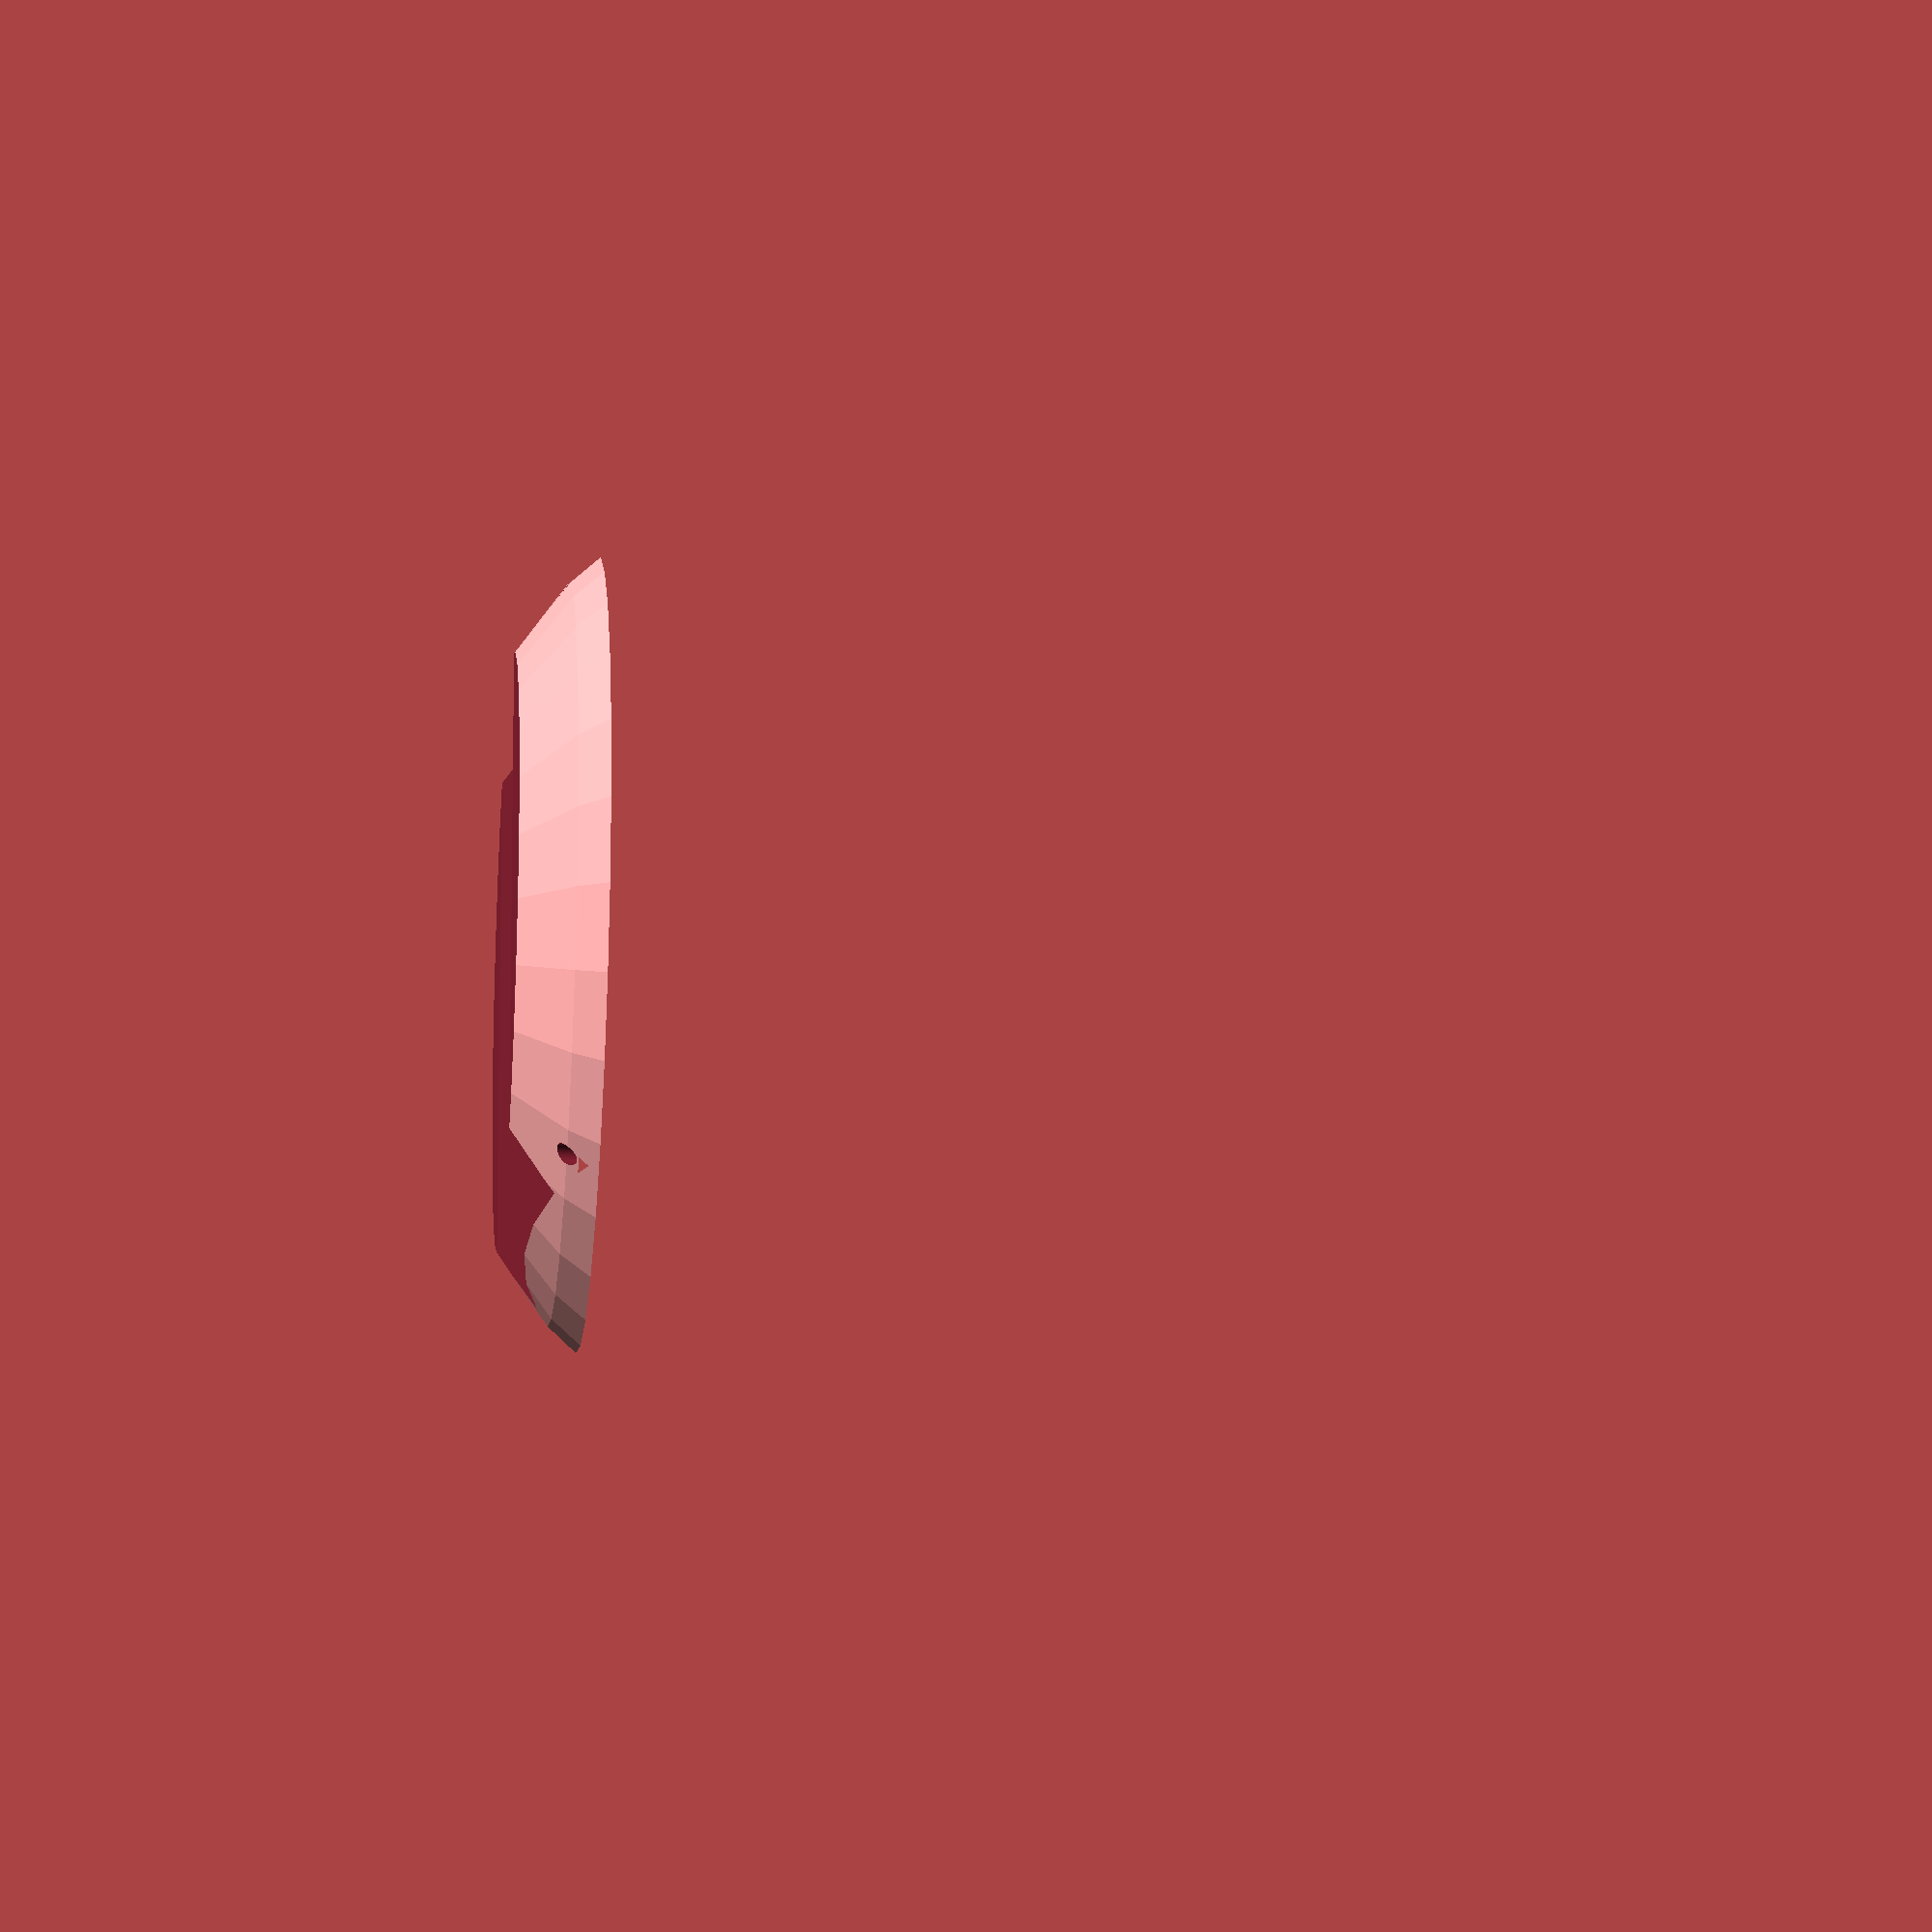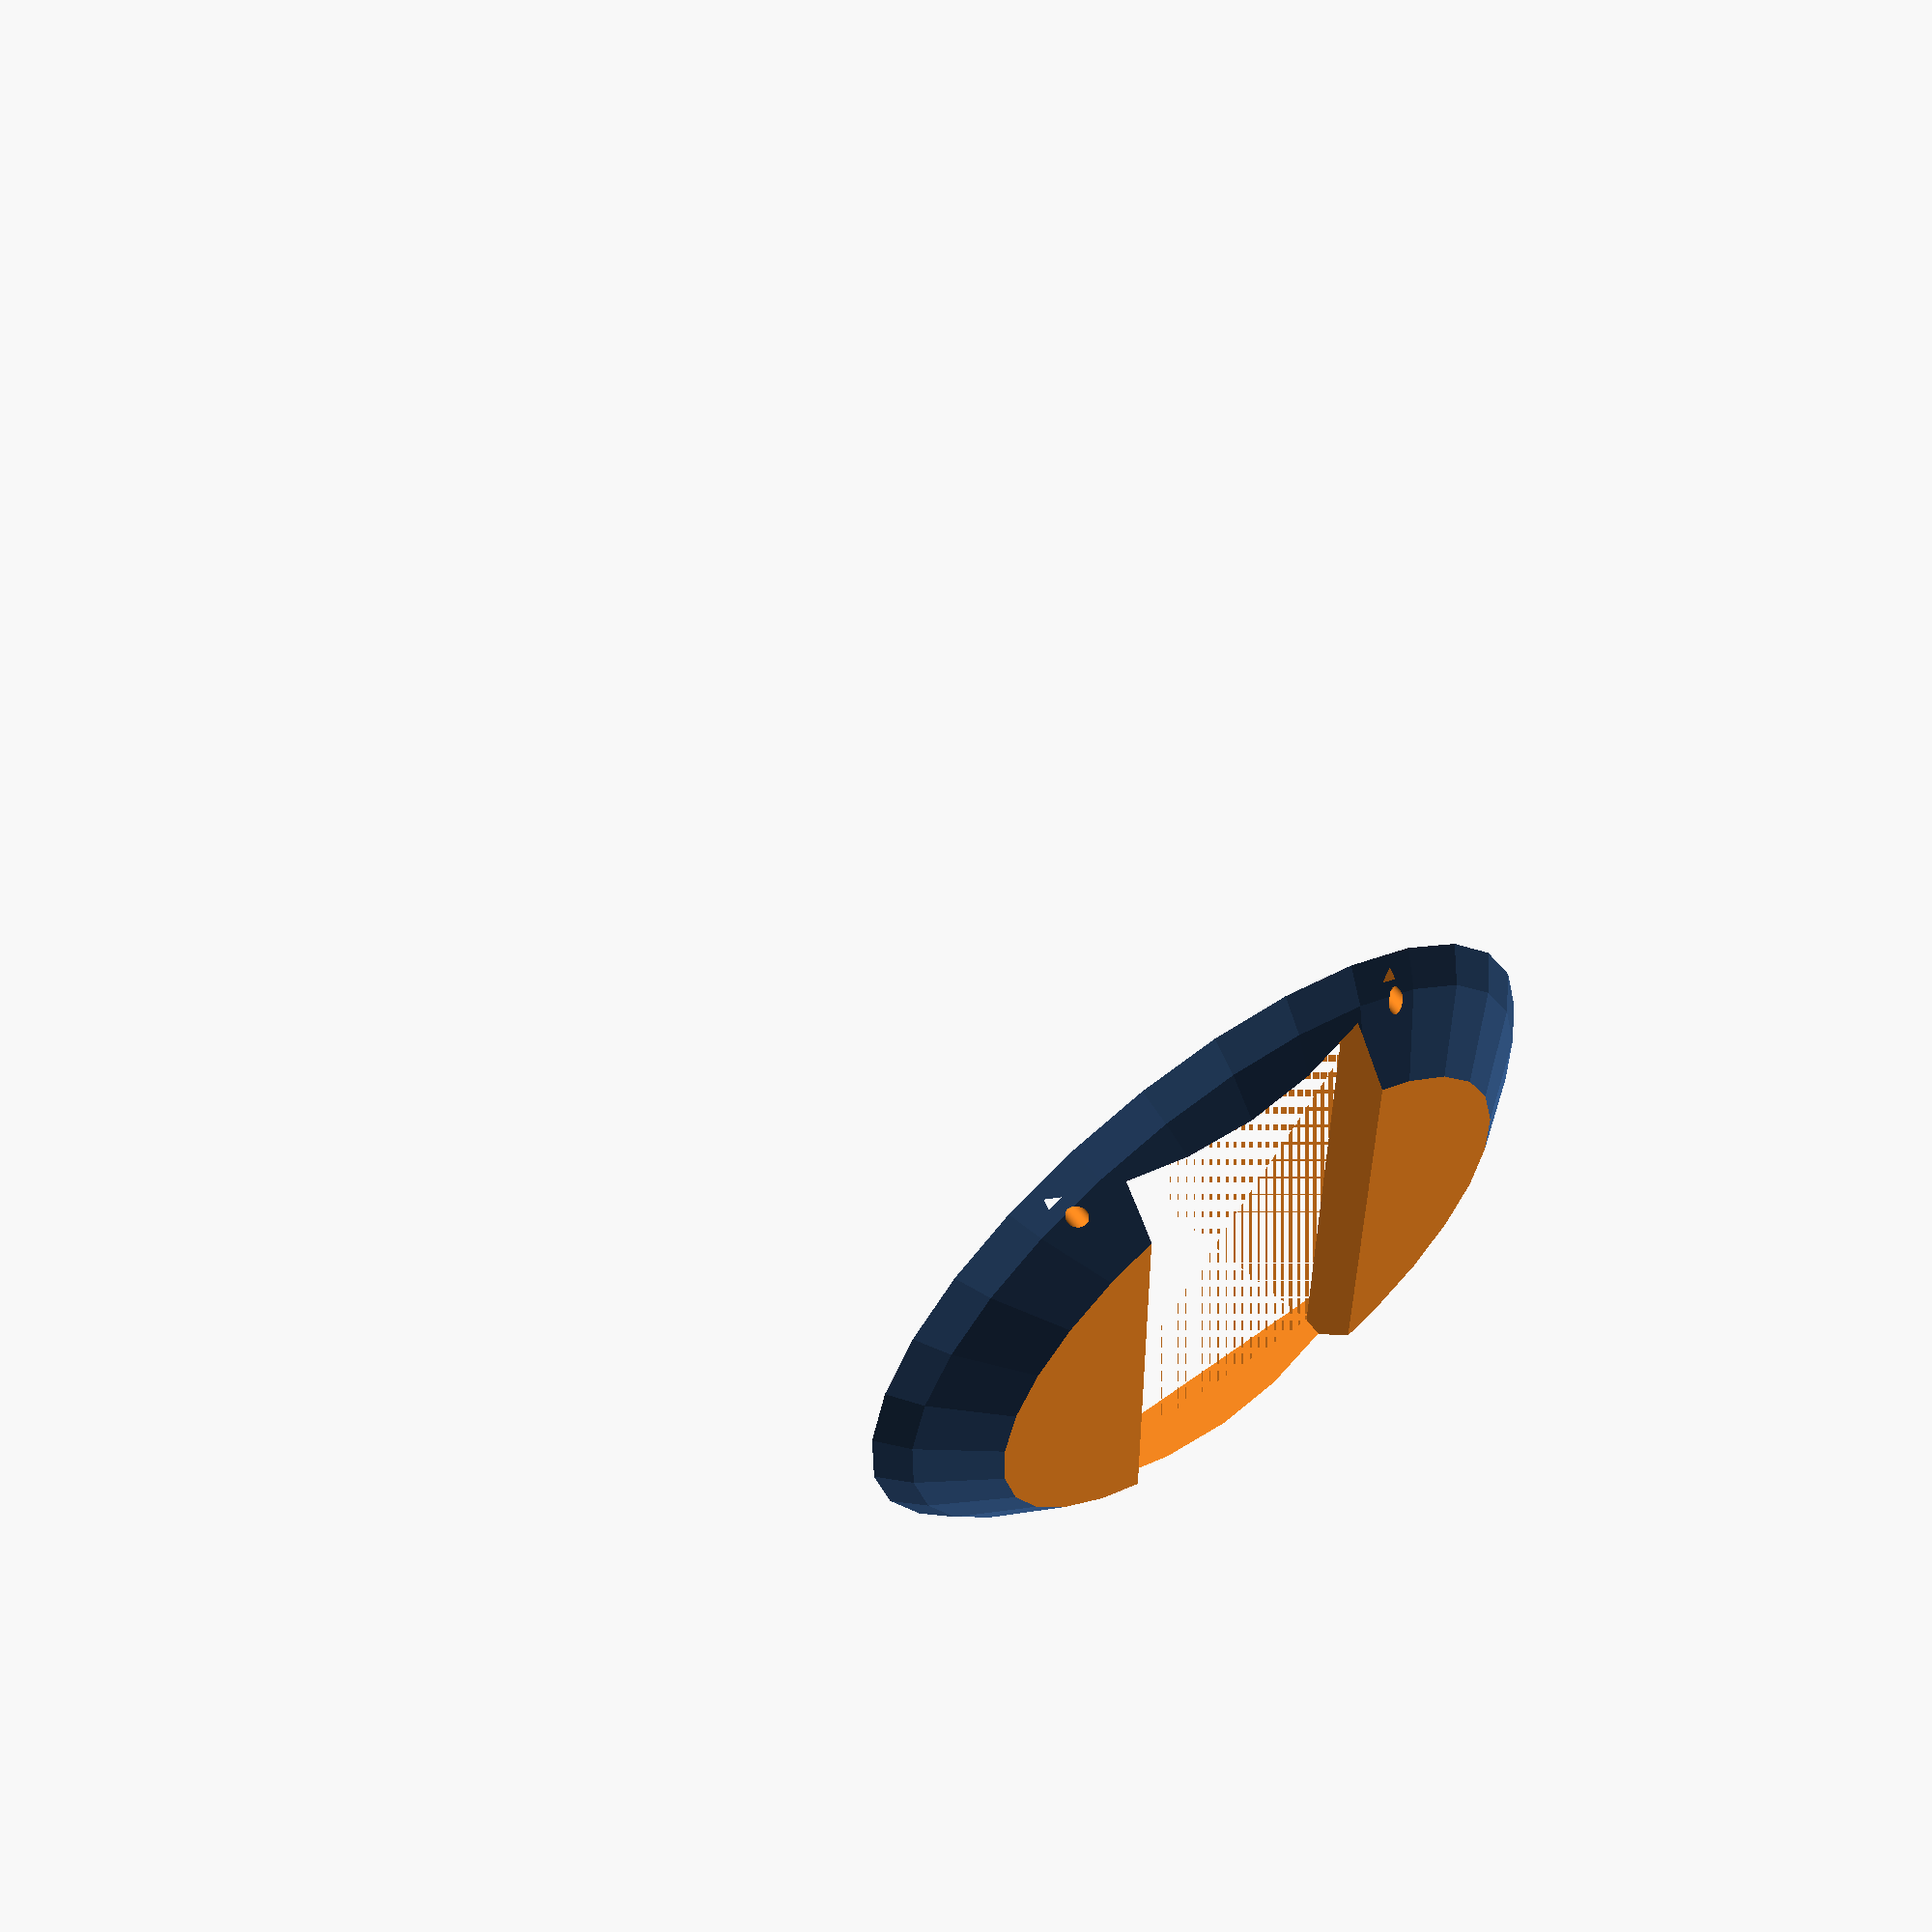
<openscad>
module basePlate(){
    difference(){
        difference(){
            difference(){
                difference(){
                    difference(){
                        difference(){
                            difference(){
                                difference(){
                                    linear_extrude(height=2){
                                        hull(){
                                            translate([6-5.13,9.75,0]){
                                                circle(r=5);
                                            }
                                            translate([234,9.75,0]){
                                                circle(r=5);
                                            }
                                            translate([234,146,0]){
                                                circle(r=5);
                                            }
                                            translate([6-5.13,146,0]){
                                                circle(r=5);
                                            }
                                        }
                                    }


                                    translate([6.5-2.52-4.13,5+3.6,-5]){
                                        screw();
                                    }
                                }

                                translate([118.16+1.6-3.14,4+3.6-2,-5]){
                                    screw();
                                }

                            }
                            //right corner
                            translate([118.16+115.38,6+3.6-2.5,-5]){
                                screw();
                            }
                        }


                        //left middle
                        translate([6.5-3.53-5.13,68.47+7.8+.5+2.25,-5]){
                            screw();
                        }
                    }
                    //left corner
                    translate([6.5-8.53+2.7,68.47+75.35+4.13,-5]){
                        screw();
                    }
                }

                //right middle
                translate([237,68.47+7.5-2.5+3-1.4,-5]){
                    screw();
                }
            }
            translate([235+1.4-1.6,68.47+77.35-.4,-5]){
                screw();
            }
        }
        translate([118,144+3.6,-5]){
            screw();
        }
    }
}
module screw(){
    cylinder(r=(2.5)/2,h=15, $fn=200);
}


module PlateWithKnobs(){
    difference(){
        difference(){
            difference(){
                difference(){
                    basePlate();
                    //button holes
                    translate([23.63-3.30,15.6+2.75,-2]){
                        cylinder(r=9.5/2,h=5,$fn=200);
                    }
                }
                //Color btn
                translate([23.63-3.30+46.5,15.6+2.75,-2]){
                    cylinder(r=11.7/2,h=5,$fn=200);
                }
            }
            //Playbtn
            translate([23.63-3.30+46.5+92.9,15.6+2.75,-2]){
                cylinder(r=11.7/2,h=5,$fn=200);
            }
        }
        //Pwrbtn
        translate([23.63-3.30+46.5+92.9+46.5,15.6+2.75,-2]){
            cylinder(r=11.7/2,h=5,$fn=200);
        }
    }
}


module screenWithRod(){
    union(){
        cube(size=[98,1.7+31,60.20]);
        translate([0,1.7+31,10.6]){cube(size=[98,9.4,40.5]);}
    }
    translate([2.5,10+31,3.8]){
        rotate(a=[90,0,0]){
            cylinder(r=1.5,h=115, $fn=200);
        }
    }
    translate([99-2-1.7,10+31,2.9]){
        rotate(a=[90,0,0]){
            cylinder(r=1.5,h=115, $fn=200);
        }
    }
    translate([2.5,10+31,60.2-1.5]){
        rotate(a=[90,0,0]){
            cylinder(r=1.5,h=115, $fn=200);
        }
    }
    translate([99-4,10+31,60.2-1.5]){
        rotate(a=[90,0,0]){
            cylinder(r=1.5,h=115, $fn=200);
        }
    }
}

module screen(){
    difference(){
        difference(){
            difference(){
                difference(){
                    union(){
                        cube(size=[98,1.7+31,60.20]);
                        translate([0,1.7+31,10.6]){cube(size=[98,9.4,40]);}
                    }
                    translate([1.5,10+31,1.5]){
                        rotate(a=[90,0,0]){
                            cylinder(r=1,h=115, $fn=200);
                        }
                    }
                }
                translate([98-1.5,10+31,1.5]){
                    rotate(a=[90,0,0]){
                        cylinder(r=1,h=115, $fn=200);
                    }
                }
            }
            translate([1.5,10+31,60.2-1.5]){
                rotate(a=[90,0,0]){
                    cylinder(r=1,h=115, $fn=200);
                }
            }
        }
        translate([98-1.5,10+31,60.2-1.5]){
            rotate(a=[90,0,0]){
                cylinder(r=1,h=115, $fn=200);
            }
        }
    }
}


//difference()
//{
//    PlateWithKnobs();
//    translate([0,27,-3]){linear_extrude(height=7){square(size=[230.3,115.5]);};};
//}
//

module screenHolder(){
    difference(){
        difference(){
            difference(){
                translate([120,85,-57]){
                    sphere(d = 165);
                }
                translate([10,0,-200]){
                    cube([200,200,200]);
                }
            }
            translate([94+(150/2),55,-30]){
                rotate(a=[90,0,180]){
                    screenWithRod();
                }
            }
        }
        translate([10,0,12]){
            cube([200,200,200]);
        }
    }
}
screenHolder();
//PlateWithKnobs();

</openscad>
<views>
elev=192.6 azim=254.9 roll=97.6 proj=p view=solid
elev=120.4 azim=269.5 roll=216.6 proj=p view=solid
</views>
